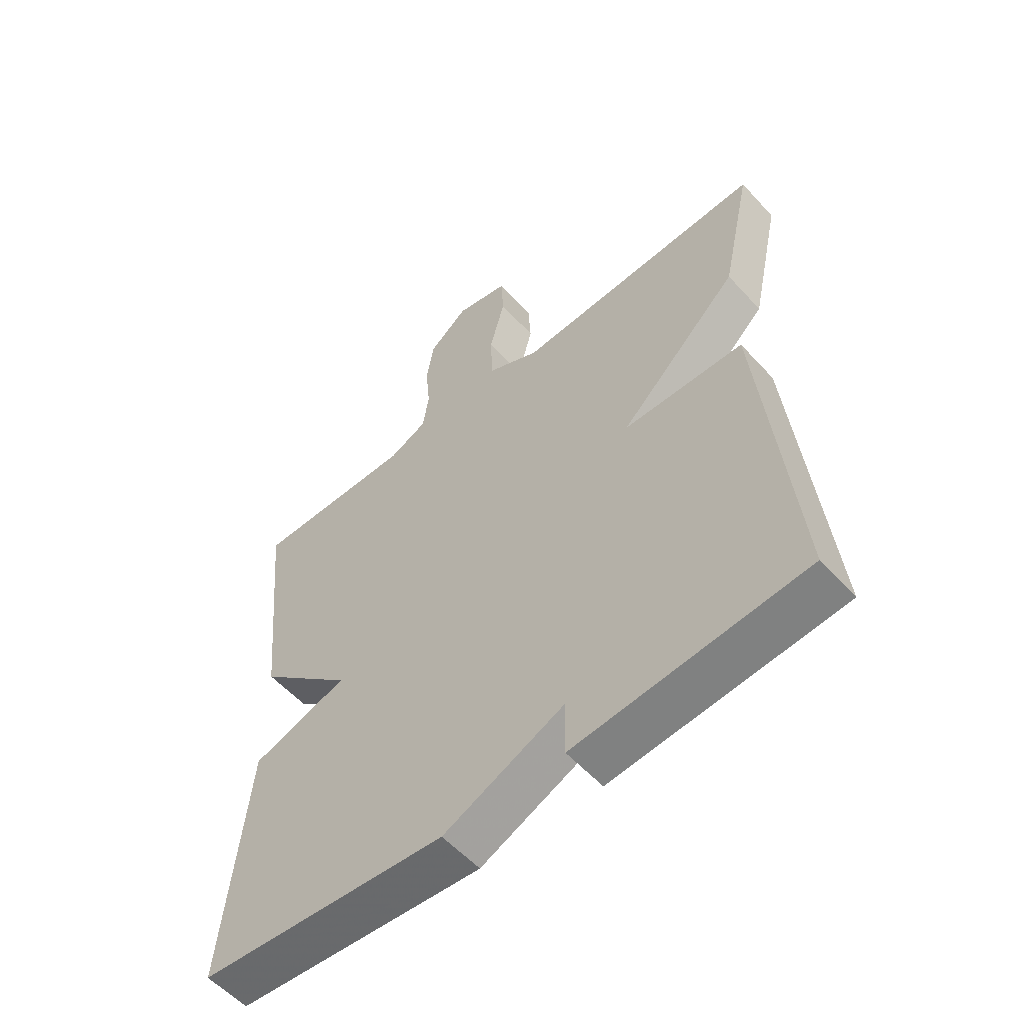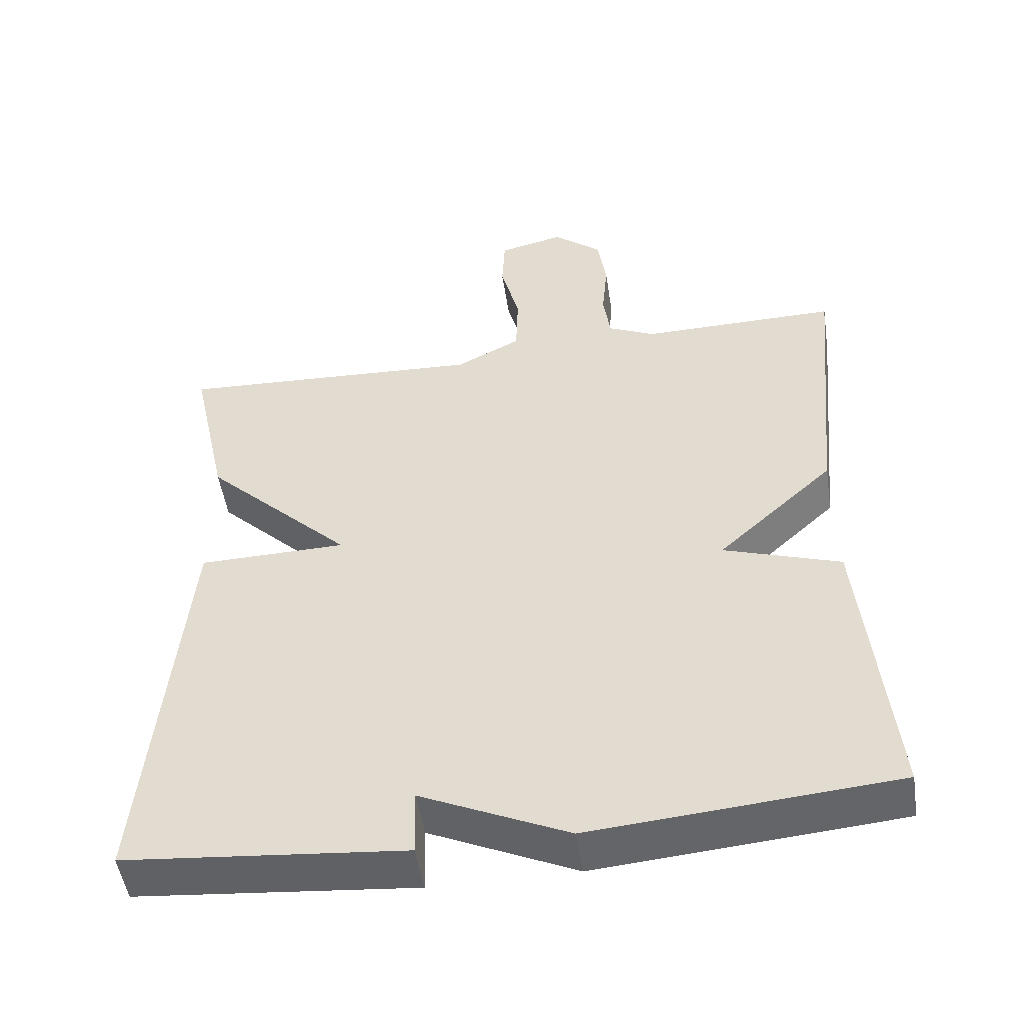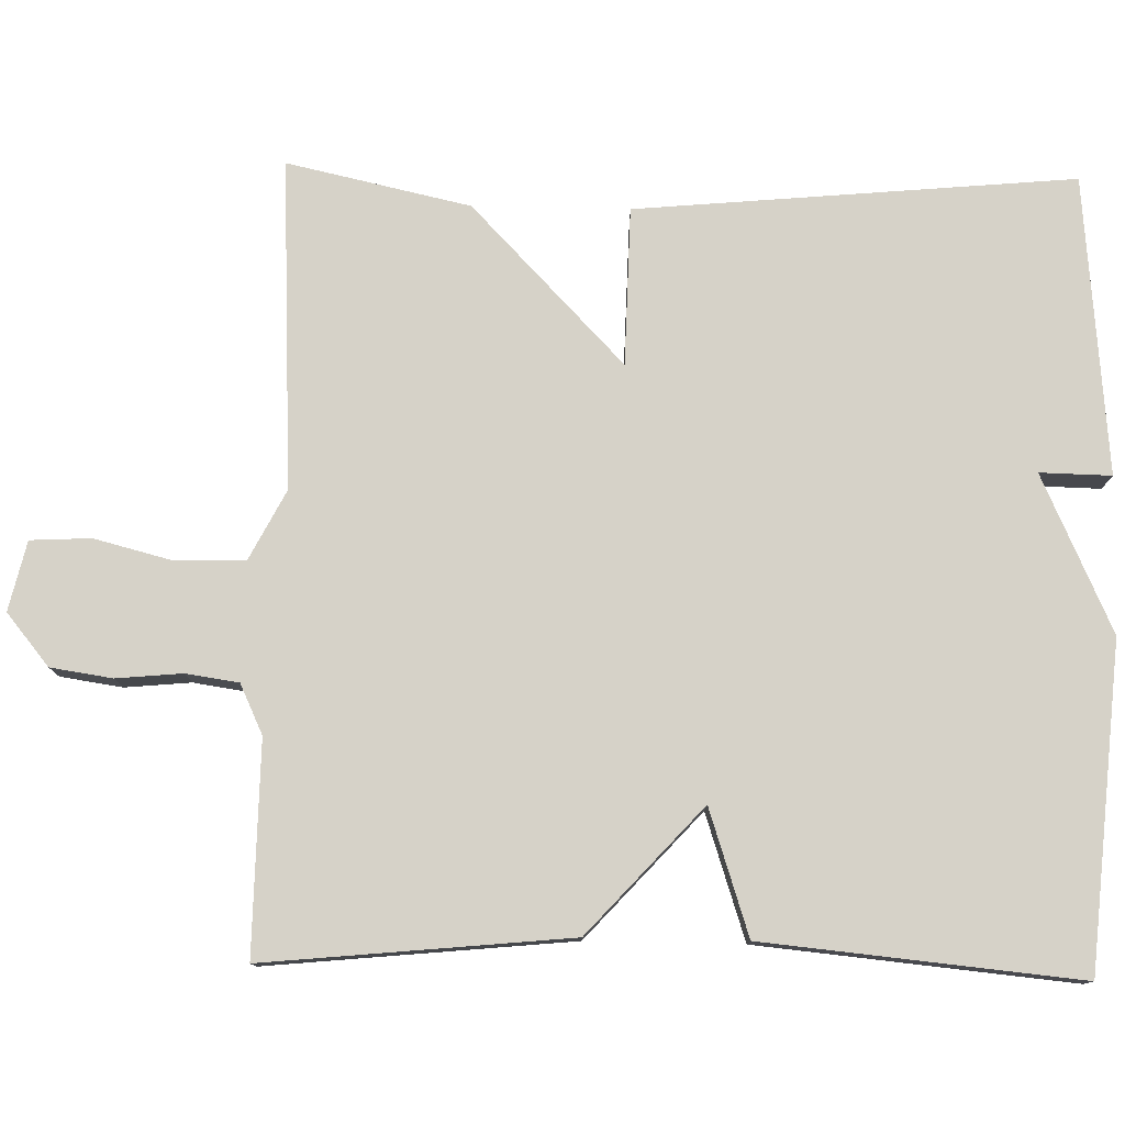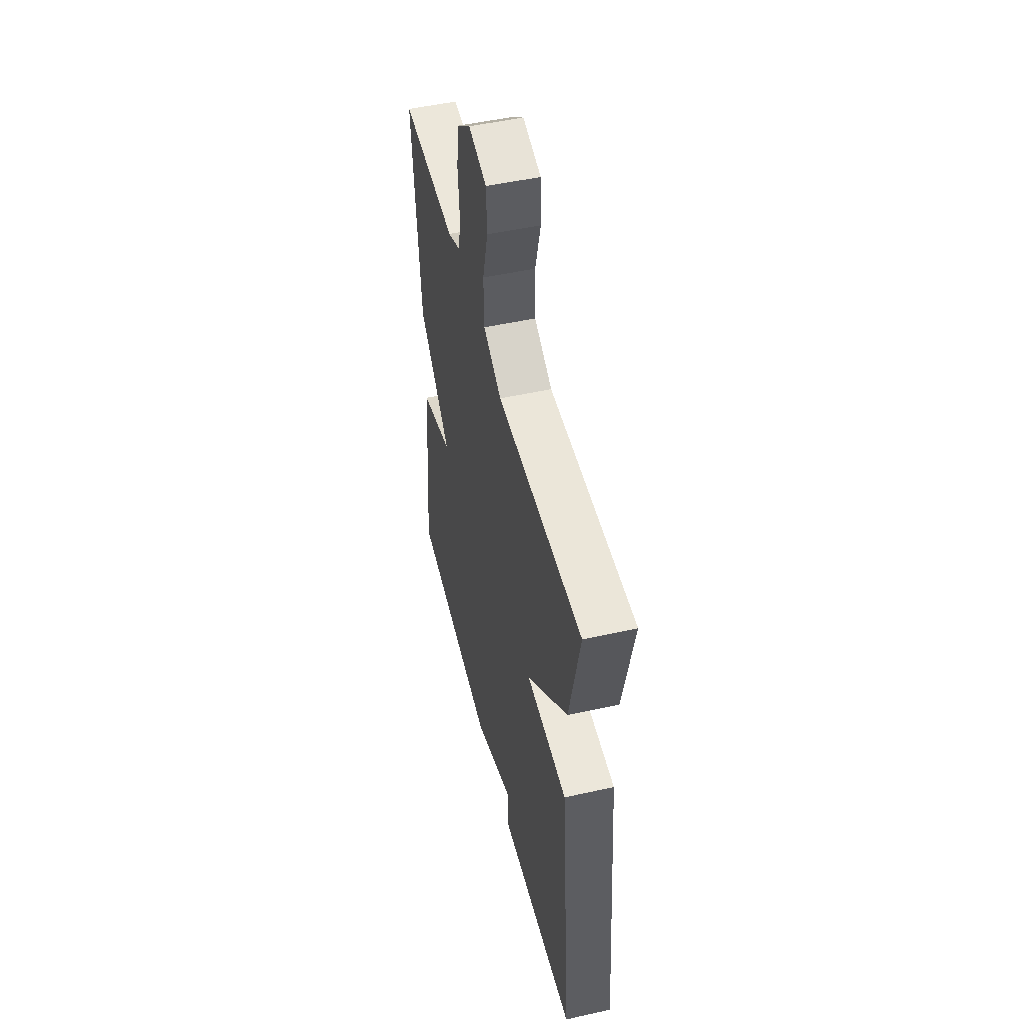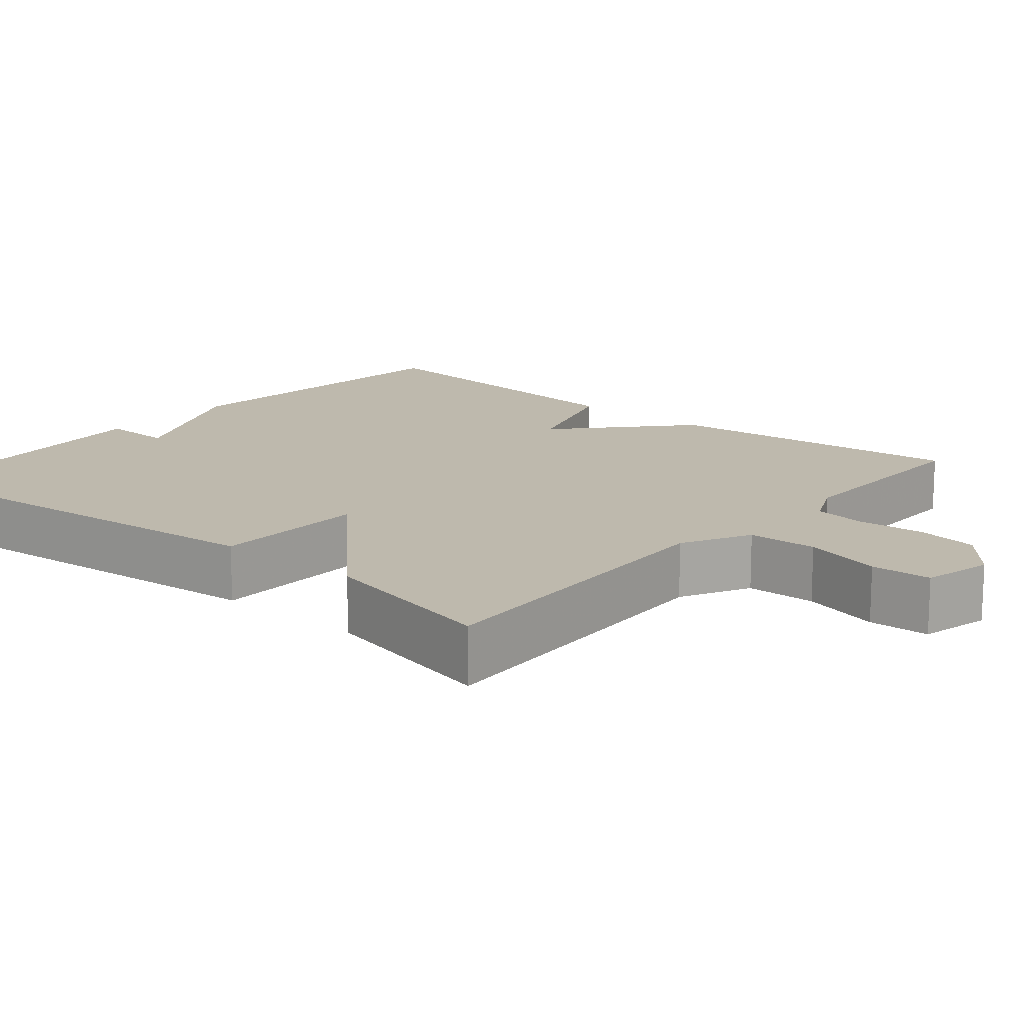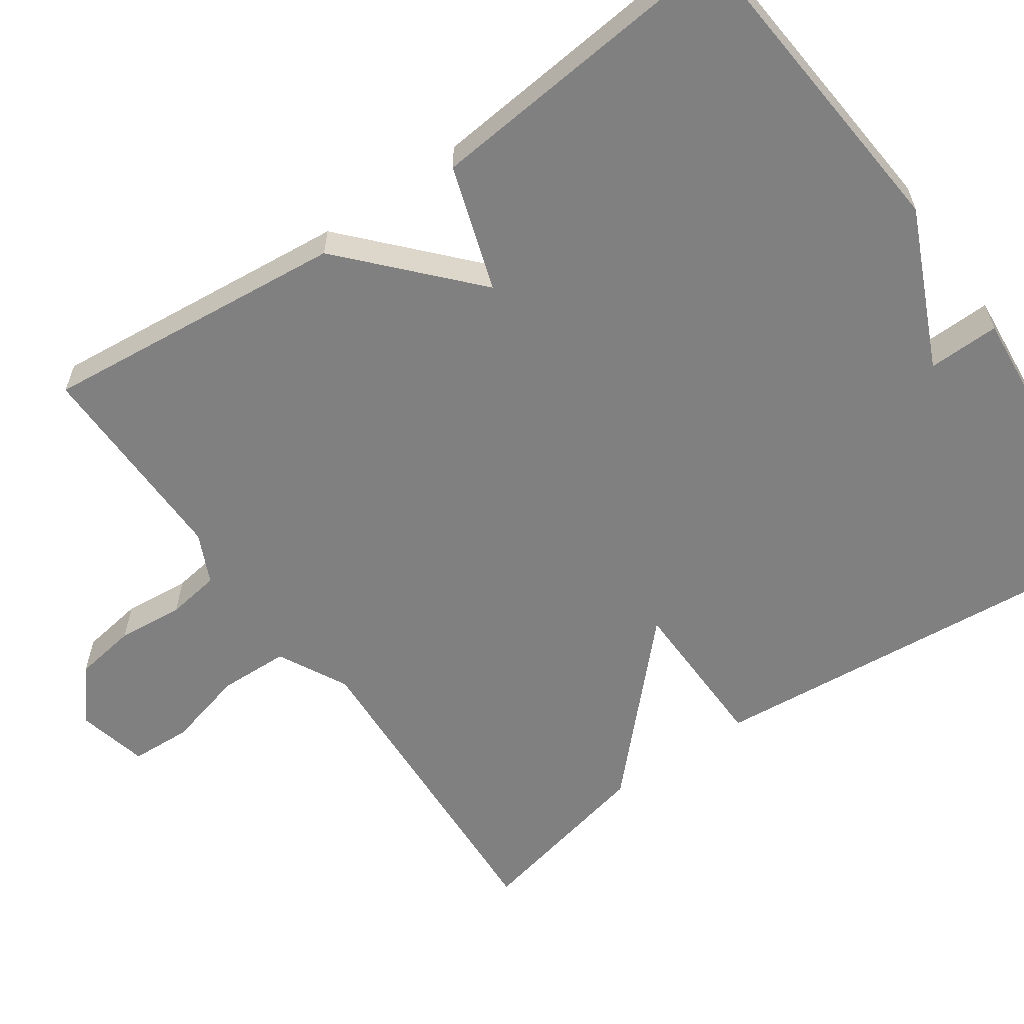
<metadata>
{"format":"obj","ext":"obj","renderer":"f3d","projection":"perspective","resolution":1024,"background":"white","views":[{"elev":-56.5,"azim":-138.4,"up":"+Z"},{"elev":-50.5,"azim":8.7,"up":"+Z"},{"elev":78.3,"azim":91.2,"up":"+Y"},{"elev":50.6,"azim":-103.7,"up":"+Z"},{"elev":15.1,"azim":-49.7,"up":"+Y"},{"elev":-60.2,"azim":125.0,"up":"+Y"}]}
</metadata>
<code>
v 0.5 0.07 0.5
v 0.461 0.07 0.107
v 0.3 0.07 -0.04
v 0.461 0.07 -0.093
v 0.5 0.07 -0.5
v 0.084 0.07 -0.535
v -0.118 0.07 -0.443
v -0.116 0.07 -0.535
v -0.5 0.07 -0.5
v -0.448 0.07 0.064
v -0.245 0.07 0.068
v -0.448 0.07 0.264
v -0.5 0.07 0.5
v -0.077 0.07 0.479
v 0.012 0.07 0.525
v 0.015 0.07 0.615
v -0.011 0.07 0.716
v -0.007 0.07 0.794
v 0.083 0.07 0.815
v 0.15 0.07 0.76
v 0.162 0.07 0.68
v 0.154 0.07 0.595
v 0.164 0.07 0.527
v 0.228 0.07 0.497
v 0.5 0 0.5
v 0.461 0 0.107
v 0.3 0 -0.04
v 0.461 0 -0.093
v 0.5 0 -0.5
v 0.084 0 -0.535
v -0.118 0 -0.443
v -0.116 0 -0.535
v -0.5 0 -0.5
v -0.448 0 0.064
v -0.245 0 0.068
v -0.448 0 0.264
v -0.5 0 0.5
v -0.077 0 0.479
v 0.012 0 0.525
v 0.015 0 0.615
v -0.011 0 0.716
v -0.007 0 0.794
v 0.083 0 0.815
v 0.15 0 0.76
v 0.162 0 0.68
v 0.154 0 0.595
v 0.164 0 0.527
v 0.228 0 0.497
f 20 21 22
f 19 20 22
f 18 19 22
f 17 18 22
f 16 17 22
f 15 16 22 23
f 14 15 23 24
f 11 12 13 14
f 9 10 11
f 8 9 11
f 7 8 11
f 6 7 11
f 5 6 11
f 4 5 11
f 3 4 11
f 11 14 24
f 3 11 24
f 2 3 24
f 1 2 24
f 46 45 44
f 46 44 43
f 46 43 42
f 46 42 41
f 46 41 40
f 47 46 40 39
f 48 47 39 38
f 38 37 36 35
f 35 34 33
f 35 33 32
f 35 32 31
f 35 31 30
f 35 30 29
f 35 29 28
f 35 28 27
f 48 38 35
f 48 35 27
f 48 27 26
f 48 26 25
f 1 25 26 2
f 2 26 27 3
f 3 27 28 4
f 4 28 29 5
f 5 29 30 6
f 6 30 31 7
f 7 31 32 8
f 8 32 33 9
f 9 33 34 10
f 10 34 35 11
f 11 35 36 12
f 12 36 37 13
f 13 37 38 14
f 14 38 39 15
f 15 39 40 16
f 16 40 41 17
f 17 41 42 18
f 18 42 43 19
f 19 43 44 20
f 20 44 45 21
f 21 45 46 22
f 22 46 47 23
f 23 47 48 24
f 24 48 25 1

</code>
